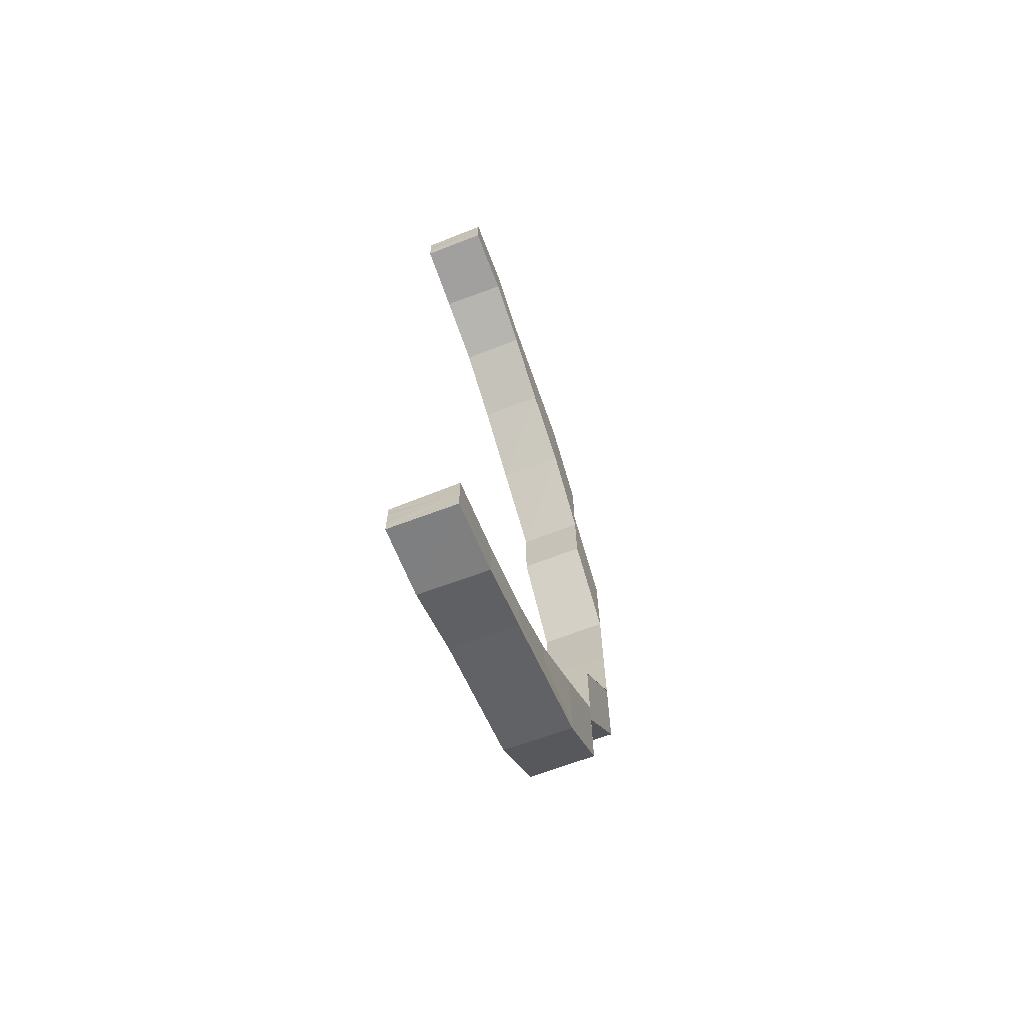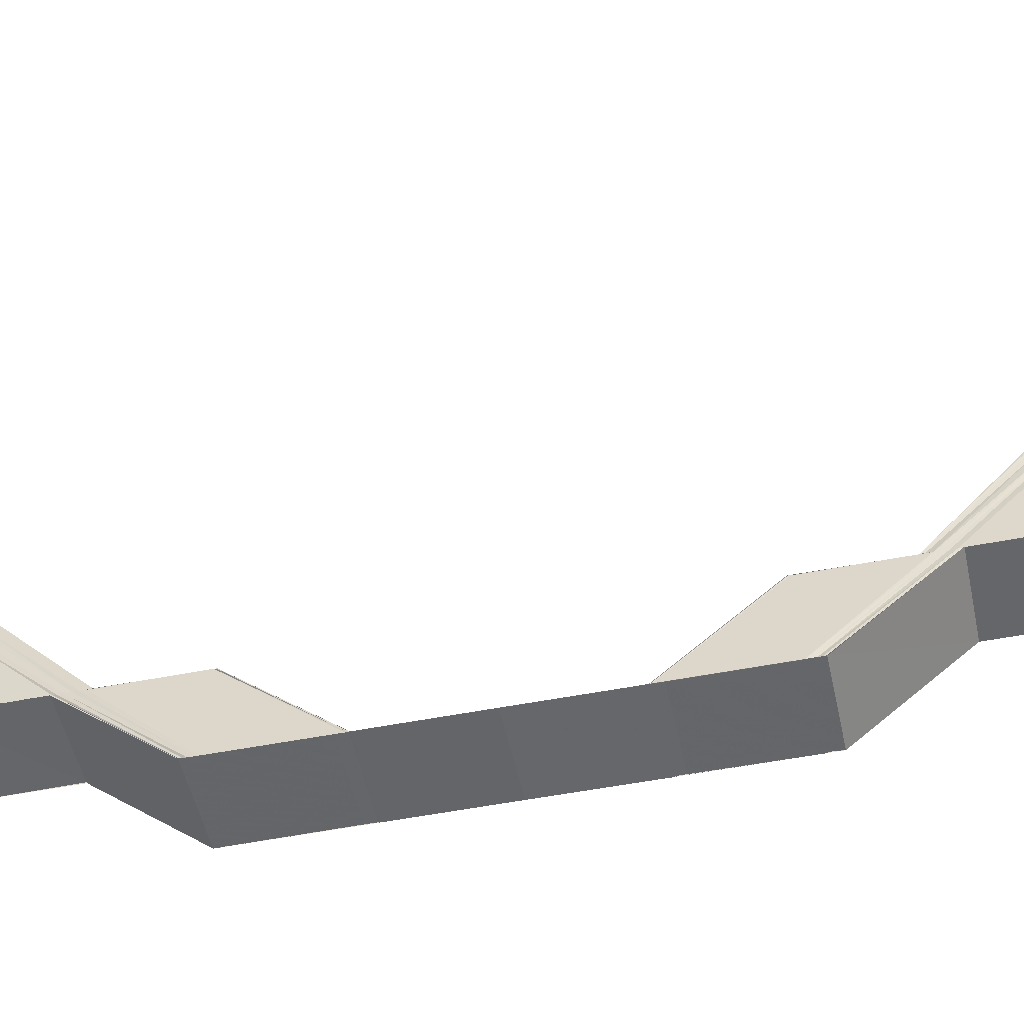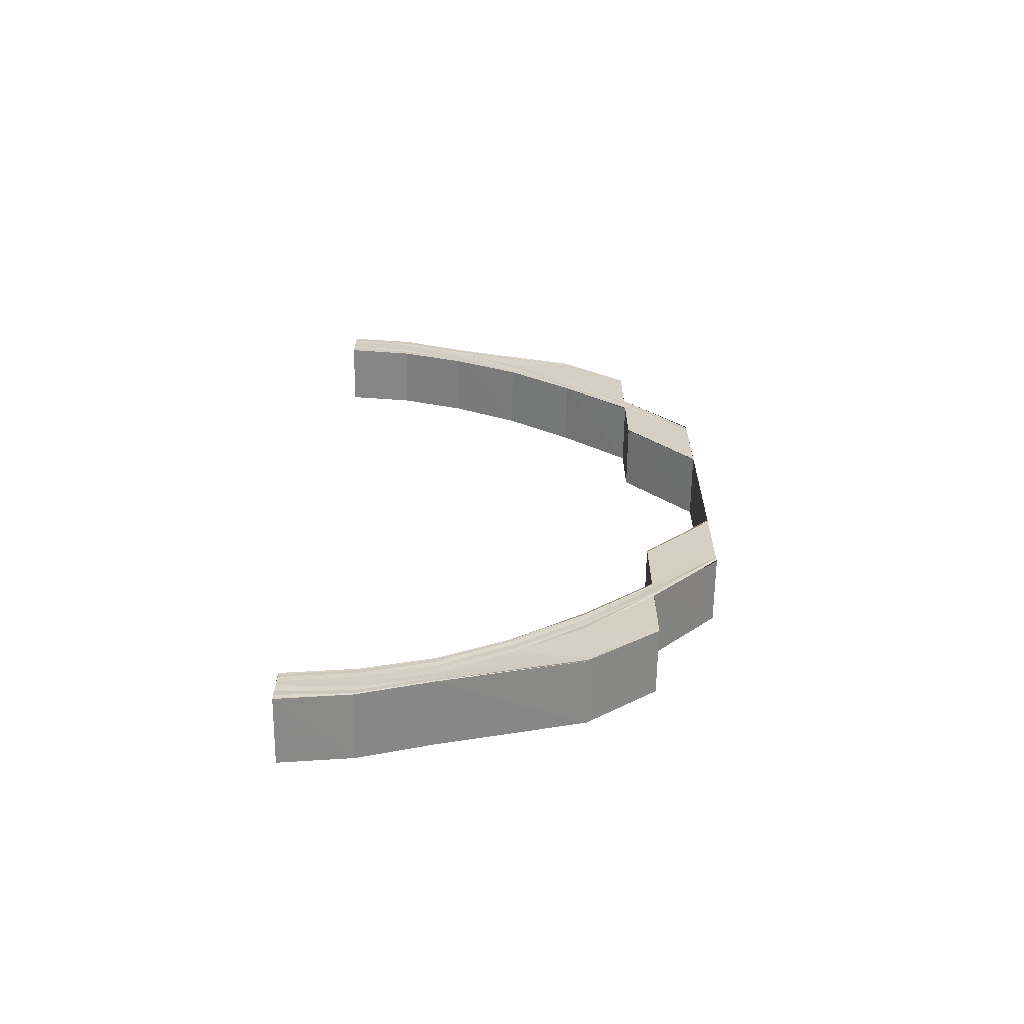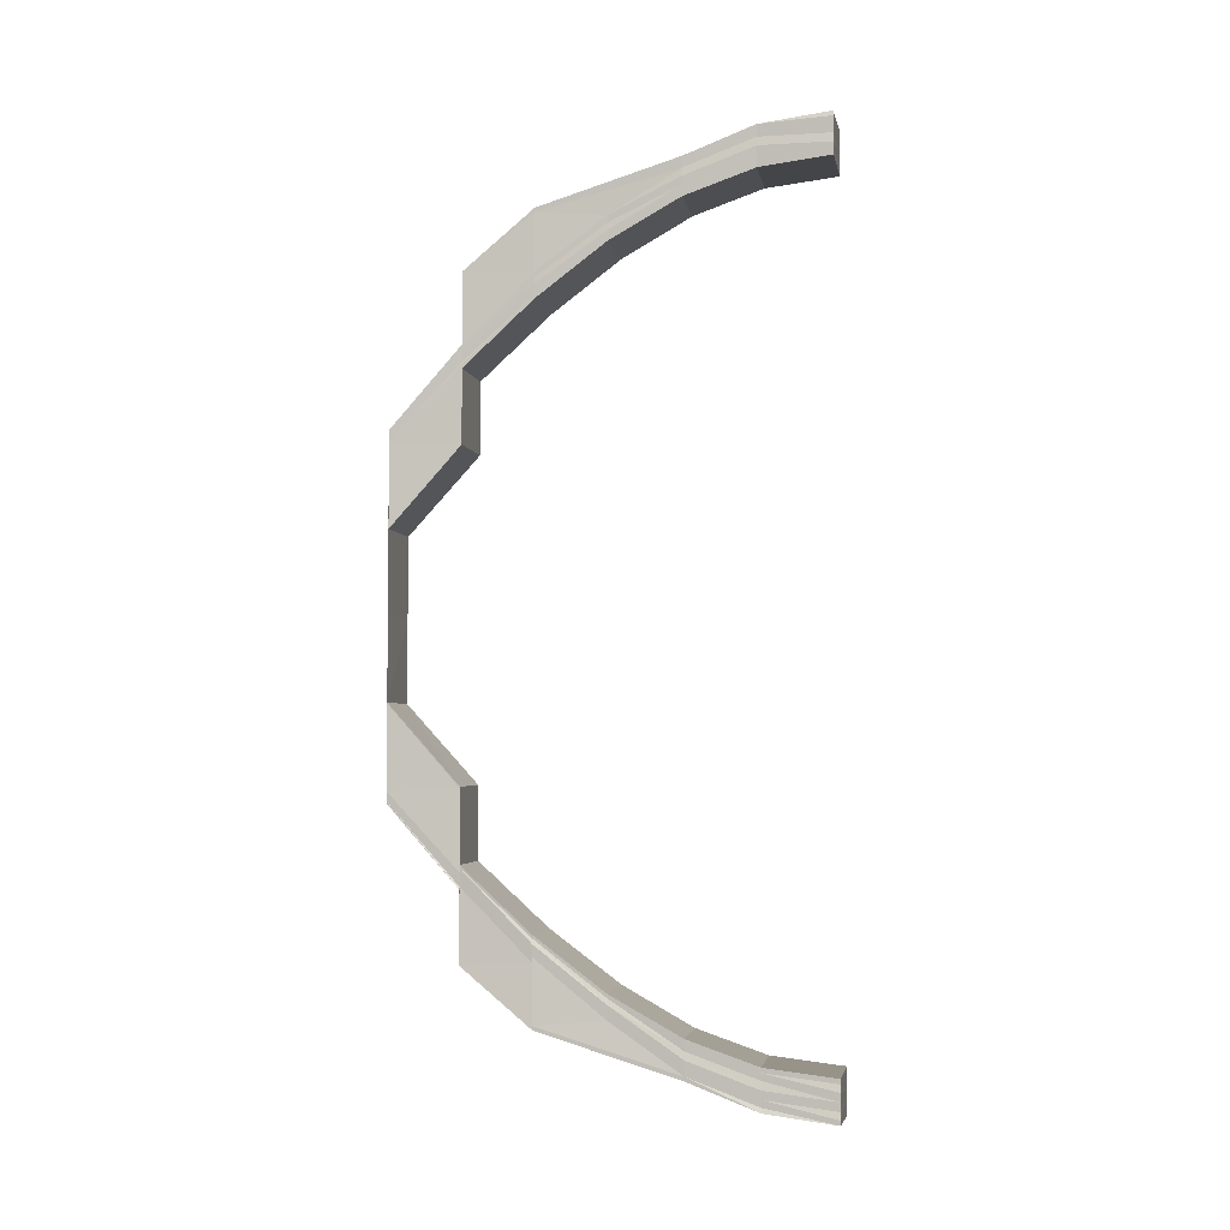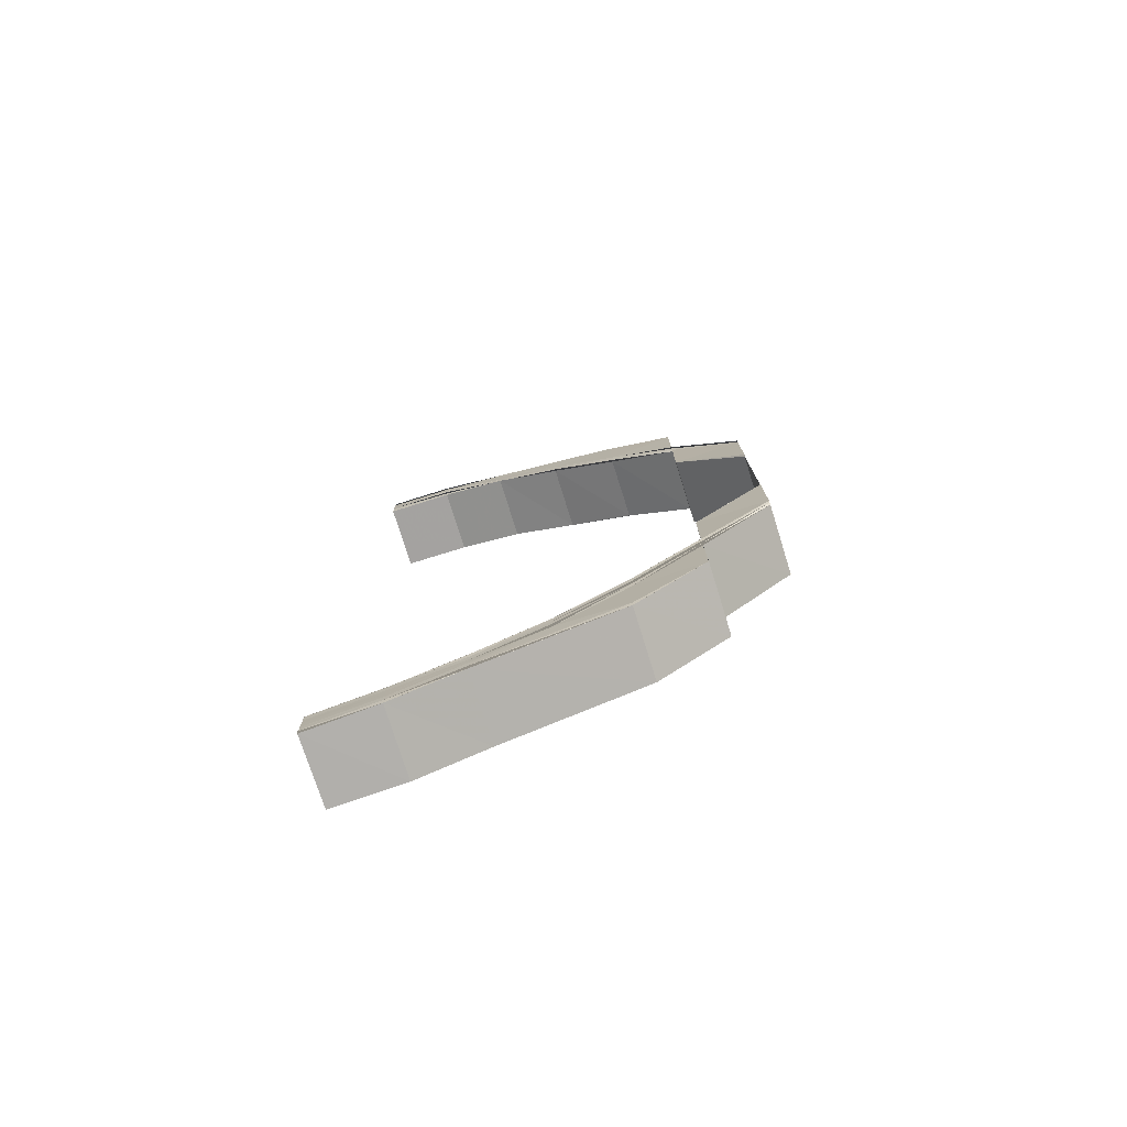
<metadata>
{"format":"obj","ext":"obj","renderer":"f3d","projection":"perspective","resolution":1024,"background":"white","views":[{"elev":-66.4,"azim":-159.2,"up":"+Z"},{"elev":-51.7,"azim":-78.0,"up":"+Y"},{"elev":-64.4,"azim":-91.3,"up":"+Z"},{"elev":-4.0,"azim":100.5,"up":"+Z"},{"elev":-76.9,"azim":-72.4,"up":"+Z"}]}
</metadata>
<code>
o 24542
v 2204 1864 7.401
v 2204 1864 7.4
v 2204 1864 7.401
v 2204 1864 7.396
v 2204 1864 7.399
v 2204 1864 7.39
v 2204 1864 7.396
v 2204 1864 7.382
v 2204 1864 7.39
v 2204 1864 7.399
v 2204 1864 7.4
v 2204 1864 7.395
v 2204 1864 7.389
v 2204 1864 7.4
v 2204 1864 7.399
v 2204 1864 7.401
v 2204 1864 7.399
v 2204 1864 7.396
v 2204 1864 7.39
v 2204 1864 7.381
v 2204 1864 7.398
v 2204 1864 7.399
v 2204 1864 7.398
v 2204 1864 7.394
v 2204 1864 7.396
v 2204 1864 7.398
v 2204 1864 7.396
v 2204 1864 7.393
v 2204 1864 7.388
v 2204 1864 7.381
v 2204 1864 7.381
v 2204 1864 7.372
v 2204 1864 7.382
v 2204 1864 7.372
v 2204 1864 7.381
v 2204 1864 7.39
v 2204 1864 7.372
v 2204 1864 7.39
v 2204 1864 7.396
v 2204 1864 7.36
v 2204 1864 7.36
v 2204 1864 7.372
v 2204 1864 7.396
v 2204 1864 7.399
v 2204 1864 7.4
v 2204 1864 7.401
v 2204 1864 7.372
v 2204 1864 7.36
v 2204 1864 7.36
v 2204 1864 7.371
v 2204 1864 7.36
v 2204 1864 7.371
v 2204 1864 7.359
v 2204 1864 7.381
v 2204 1864 7.381
v 2204 1864 7.37
v 2204 1864 7.38
v 2204 1864 7.359
v 2204 1864 7.39
v 2204 1864 7.382
v 2204 1864 7.39
v 2204 1864 7.396
v 2204 1864 7.369
v 2204 1864 7.358
v 2204 1864 7.347
v 2204 1864 7.347
v 2204 1864 7.358
v 2204 1864 7.379
v 2204 1864 7.378
v 2204 1864 7.369
v 2204 1864 7.388
v 2204 1864 7.389
v 2204 1864 7.387
v 2204 1864 7.378
v 2204 1864 7.368
v 2204 1864 7.386
v 2204 1864 7.377
v 2204 1864 7.368
v 2204 1864 7.385
v 2204 1864 7.377
v 2204 1864 7.368
v 2204 1864 7.385
v 2204 1864 7.384
v 2204 1864 7.377
v 2204 1864 7.377
v 2204 1864 7.368
v 2204 1864 7.385
v 2204 1864 7.384
v 2204 1864 7.39
v 2204 1864 7.39
v 2204 1864 7.394
v 2204 1864 7.393
v 2204 1864 7.395
v 2204 1864 7.394
v 2204 1864 7.39
v 2204 1864 7.39
v 2204 1864 7.394
v 2204 1864 7.393
v 2204 1864 7.395
v 2204 1864 7.394
v 2204 1864 7.395
v 2204 1864 7.394
v 2204 1864 7.396
v 2204 1864 7.391
v 2204 1864 7.395
v 2204 1864 7.398
v 2204 1864 7.395
v 2204 1864 7.395
v 2204 1864 7.396
v 2204 1864 7.398
v 2204 1864 7.399
v 2204 1864 7.4
v 2204 1864 7.401
v 2204 1864 7.401
v 2204 1864 7.396
v 2204 1864 7.399
v 2204 1864 7.392
v 2204 1864 7.393
v 2204 1864 7.398
v 2204 1864 7.4
v 2204 1864 7.394
v 2204 1864 7.399
v 2204 1864 7.401
v 2204 1864 7.395
v 2204 1864 7.399
v 2204 1864 7.401
v 2204 1864 7.396
v 2204 1864 7.4
v 2204 1864 7.401
v 2204 1864 7.395
v 2204 1864 7.396
v 2204 1864 7.395
v 2204 1864 7.394
v 2204 1864 7.395
v 2204 1864 7.395
v 2204 1864 7.394
v 2204 1864 7.395
v 2204 1864 7.392
v 2204 1864 7.387
v 2204 1864 7.391
v 2204 1864 7.39
v 2204 1864 7.394
v 2204 1864 7.393
v 2204 1864 7.394
v 2204 1864 7.39
v 2204 1864 7.39
v 2204 1864 7.385
v 2204 1864 7.384
v 2204 1864 7.385
v 2204 1864 7.385
v 2204 1864 7.377
v 2204 1864 7.377
v 2204 1864 7.368
v 2204 1864 7.368
v 2204 1864 7.378
v 2204 1864 7.377
v 2204 1864 7.369
v 2204 1864 7.368
v 2204 1864 7.358
v 2204 1864 7.358
v 2204 1864 7.358
v 2204 1864 7.347
v 2204 1864 7.347
v 2204 1864 7.347
v 2204 1864 7.335
v 2204 1864 7.335
v 2204 1864 7.335
v 2204 1864 7.348
v 2204 1864 7.348
v 2204 1864 7.335
v 2204 1864 7.36
v 2204 1864 7.324
v 2204 1864 7.324
v 2204 1864 7.324
v 2204 1864 7.312
v 2204 1864 7.335
v 2204 1864 7.335
v 2204 1864 7.322
v 2204 1864 7.322
v 2204 1864 7.31
v 2204 1864 7.31
v 2204 1864 7.31
v 2204 1864 7.299
v 2204 1864 7.323
v 2204 1864 7.312
v 2204 1864 7.312
v 2204 1864 7.312
v 2204 1864 7.324
v 2204 1864 7.301
v 2204 1864 7.3
v 2204 1864 7.311
v 2204 1864 7.3
v 2204 1864 7.311
v 2204 1864 7.299
v 2204 1864 7.31
v 2204 1864 7.31
v 2204 1864 7.299
v 2204 1864 7.299
v 2204 1864 7.289
v 2204 1864 7.289
v 2204 1864 7.289
v 2204 1864 7.299
v 2204 1864 7.299
v 2204 1864 7.31
v 2204 1864 7.289
v 2204 1864 7.281
v 2204 1864 7.274
v 2204 1864 7.281
v 2204 1864 7.271
v 2204 1864 7.275
v 2204 1864 7.289
v 2204 1864 7.281
v 2204 1864 7.269
v 2204 1864 7.271
v 2204 1864 7.27
v 2204 1864 7.271
v 2204 1864 7.271
v 2204 1864 7.275
v 2204 1864 7.274
v 2204 1864 7.281
v 2204 1864 7.281
v 2204 1864 7.289
v 2204 1864 7.275
v 2204 1864 7.281
v 2204 1864 7.271
v 2204 1864 7.275
v 2204 1864 7.282
v 2204 1864 7.29
v 2204 1864 7.291
v 2204 1864 7.292
v 2204 1864 7.302
v 2204 1864 7.283
v 2204 1864 7.276
v 2204 1864 7.293
v 2204 1864 7.302
v 2204 1864 7.284
v 2204 1864 7.277
v 2204 1864 7.272
v 2204 1864 7.293
v 2204 1864 7.302
v 2204 1864 7.273
v 2204 1864 7.27
v 2204 1864 7.27
v 2204 1864 7.27
v 2204 1864 7.271
v 2204 1864 7.273
v 2204 1864 7.273
v 2204 1864 7.274
v 2204 1864 7.271
v 2204 1864 7.279
v 2204 1864 7.274
v 2204 1864 7.275
v 2204 1864 7.273
v 2204 1864 7.285
v 2204 1864 7.293
v 2204 1864 7.293
v 2204 1864 7.302
v 2204 1864 7.286
v 2204 1864 7.286
v 2204 1864 7.28
v 2204 1864 7.28
v 2204 1864 7.279
v 2204 1864 7.286
v 2204 1864 7.28
v 2204 1864 7.276
v 2204 1864 7.274
v 2204 1864 7.277
v 2204 1864 7.275
v 2204 1864 7.277
v 2204 1864 7.277
v 2204 1864 7.276
v 2204 1864 7.276
v 2204 1864 7.275
v 2204 1864 7.276
v 2204 1864 7.276
v 2204 1864 7.277
v 2204 1864 7.277
v 2204 1864 7.28
v 2204 1864 7.28
v 2204 1864 7.286
v 2204 1864 7.286
v 2204 1864 7.293
v 2204 1864 7.293
v 2204 1864 7.302
v 2204 1864 7.302
v 2204 1864 7.312
v 2204 1864 7.312
v 2204 1864 7.312
v 2204 1864 7.324
v 2204 1864 7.323
v 2204 1864 7.312
v 2204 1864 7.323
v 2204 1864 7.312
v 2204 1864 7.302
v 2204 1864 7.301
v 2204 1864 7.311
v 2204 1864 7.3
v 2204 1864 7.311
v 2204 1864 7.293
v 2204 1864 7.3
v 2204 1864 7.31
v 2204 1864 7.292
v 2204 1864 7.291
v 2204 1864 7.299
v 2204 1864 7.31
v 2204 1864 7.299
v 2204 1864 7.299
v 2204 1864 7.31
v 2204 1864 7.29
v 2204 1864 7.289
v 2204 1864 7.289
v 2204 1864 7.283
v 2204 1864 7.282
v 2204 1864 7.281
v 2204 1864 7.277
v 2204 1864 7.284
v 2204 1864 7.279
v 2204 1864 7.285
v 2204 1864 7.279
v 2204 1864 7.276
v 2204 1864 7.275
v 2204 1864 7.276
v 2204 1864 7.275
v 2204 1864 7.274
v 2204 1864 7.276
v 2204 1864 7.274
v 2204 1864 7.277
v 2204 1864 7.276
v 2204 1864 7.273
v 2204 1864 7.271
v 2204 1864 7.277
v 2204 1864 7.28
v 2204 1864 7.28
v 2204 1864 7.286
v 2204 1864 7.286
v 2204 1864 7.293
v 2204 1864 7.293
v 2204 1864 7.302
v 2204 1864 7.302
v 2204 1864 7.386
v 2204 1864 7.378
v 2204 1864 7.379
v 2204 1864 7.38
v 2204 1864 7.369
v 2204 1864 7.359
v 2204 1864 7.358
v 2204 1864 7.347
v 2204 1864 7.347
v 2204 1864 7.347
v 2204 1864 7.358
v 2204 1864 7.359
v 2204 1864 7.37
v 2204 1864 7.36
v 2204 1864 7.371
v 2204 1864 7.36
v 2204 1864 7.371
v 2204 1864 7.36
v 2204 1864 7.281
v 2204 1864 7.281
v 2204 1864 7.289
v 2204 1864 7.275
v 2204 1864 7.275
v 2204 1864 7.274
v 2204 1864 7.272
v 2204 1864 7.27
v 2204 1864 7.271
v 2204 1864 7.271
v 2204 1864 7.27
v 2204 1864 7.269
f 1 2 3
f 2 4 5
f 4 6 7
f 6 8 9
f 5 10 11
f 7 12 10
f 9 13 12
f 14 10 15
f 16 17 14
f 17 18 10
f 18 19 12
f 19 20 13
f 10 12 21
f 10 21 22
f 15 21 23
f 12 24 21
f 12 13 24
f 21 24 25
f 21 25 26
f 23 25 27
f 24 28 25
f 13 29 24
f 24 29 28
f 13 30 29
f 31 30 13
f 20 32 30
f 33 34 31
f 33 35 36
f 34 37 35
f 38 36 39
f 40 41 37
f 34 40 42
f 43 39 44
f 45 44 46
f 47 48 34
f 49 48 47
f 50 49 47
f 51 49 50
f 52 51 50
f 53 51 52
f 52 50 54
f 54 50 55
f 56 53 52
f 57 52 54
f 56 52 57
f 58 53 56
f 54 55 59
f 59 55 38
f 55 60 61
f 59 61 62
f 63 58 56
f 64 58 63
f 64 65 58
f 66 65 64
f 67 66 64
f 63 56 68
f 68 56 57
f 69 63 68
f 70 63 69
f 68 57 71
f 71 57 72
f 69 68 73
f 73 68 71
f 74 70 69
f 75 70 74
f 76 69 73
f 74 69 76
f 77 75 74
f 78 75 77
f 79 74 76
f 77 74 79
f 80 81 77
f 82 77 79
f 83 80 82
f 84 77 82
f 85 86 84
f 87 85 88
f 89 87 90
f 91 89 92
f 93 91 94
f 88 82 95
f 96 83 95
f 90 95 97
f 98 96 97
f 92 97 99
f 100 98 99
f 99 97 101
f 97 102 101
f 97 95 102
f 101 102 103
f 95 82 104
f 95 104 102
f 82 79 104
f 102 105 103
f 102 104 105
f 103 105 106
f 107 100 106
f 108 107 106
f 109 108 106
f 110 109 106
f 111 110 106
f 112 111 106
f 113 112 106
f 114 113 106
f 105 115 106
f 106 115 116
f 105 117 115
f 104 117 105
f 104 79 117
f 79 76 117
f 117 76 118
f 117 118 115
f 76 73 118
f 115 119 116
f 115 118 119
f 116 119 120
f 118 73 121
f 118 121 119
f 73 71 121
f 119 122 120
f 119 121 122
f 120 122 123
f 121 71 124
f 121 124 122
f 71 72 124
f 122 125 123
f 122 124 125
f 123 125 126
f 124 72 127
f 124 127 125
f 72 59 127
f 127 59 43
f 125 127 45
f 127 62 128
f 125 128 129
f 25 130 131
f 25 28 130
f 27 130 132
f 132 133 134
f 130 133 135
f 133 136 137
f 28 138 130
f 130 138 133
f 28 139 138
f 29 139 28
f 138 140 133
f 140 141 136
f 133 140 142
f 142 143 144
f 145 146 143
f 147 148 146
f 140 149 145
f 149 150 141
f 151 152 148
f 153 154 152
f 149 155 147
f 155 156 150
f 155 157 151
f 157 158 156
f 153 159 78
f 159 160 78
f 161 162 160
f 163 164 160
f 163 165 164
f 166 167 164
f 167 166 168
f 169 170 168
f 169 168 171
f 40 169 171
f 172 173 170
f 174 175 173
f 176 172 177
f 177 178 176
f 178 179 165
f 178 180 179
f 180 181 179
f 182 183 181
f 184 185 172
f 186 185 184
f 185 187 188
f 186 189 185
f 190 189 186
f 191 190 186
f 192 190 191
f 193 192 191
f 194 192 193
f 195 194 193
f 196 197 195
f 198 194 195
f 194 199 192
f 200 199 194
f 201 200 198
f 202 201 198
f 202 203 204
f 205 206 200
f 206 207 208
f 207 209 210
f 211 212 199
f 209 213 214
f 213 215 216
f 217 216 218
f 219 218 220
f 221 220 222
f 212 223 224
f 223 225 226
f 210 226 224
f 224 226 227
f 224 227 228
f 199 228 192
f 192 228 190
f 228 229 190
f 228 227 229
f 190 229 189
f 229 230 189
f 189 230 231
f 227 232 229
f 229 232 230
f 227 233 232
f 226 233 227
f 230 234 231
f 231 234 235
f 232 236 230
f 230 236 234
f 233 237 232
f 232 237 236
f 226 238 233
f 214 238 226
f 234 239 240
f 238 241 233
f 233 241 237
f 238 242 241
f 225 243 238
f 243 244 238
f 244 245 241
f 243 244 246
f 244 245 246
f 213 243 246
f 245 247 246
f 245 247 248
f 241 248 237
f 241 249 248
f 237 248 250
f 237 250 236
f 247 251 246
f 247 251 252
f 248 252 250
f 248 253 252
f 236 250 254
f 236 254 234
f 234 254 255
f 255 256 257
f 258 259 256
f 260 261 259
f 254 262 258
f 250 262 254
f 250 252 262
f 254 263 239
f 262 264 263
f 262 265 260
f 252 265 262
f 252 266 265
f 265 267 264
f 265 268 269
f 269 270 261
f 271 272 270
f 273 274 267
f 251 273 265
f 251 273 246
f 273 271 246
f 271 275 246
f 276 271 277
f 278 276 279
f 280 278 281
f 282 280 283
f 284 282 285
f 235 285 286
f 287 235 286
f 287 286 173
f 286 288 289
f 289 288 290
f 288 291 290
f 290 291 292
f 291 293 292
f 291 294 293
f 294 295 293
f 293 295 296
f 295 297 296
f 296 297 298
f 294 299 295
f 297 300 298
f 298 300 301
f 295 302 297
f 299 302 295
f 297 303 300
f 302 303 297
f 300 304 301
f 301 304 305
f 304 306 305
f 306 307 308
f 300 309 304
f 303 309 300
f 304 310 306
f 309 310 304
f 310 311 306
f 303 312 309
f 309 313 310
f 312 313 309
f 313 314 310
f 310 314 311
f 312 315 313
f 316 312 303
f 302 316 303
f 316 317 312
f 317 315 312
f 318 316 302
f 299 318 302
f 319 317 316
f 318 319 316
f 315 320 313
f 313 320 314
f 317 321 315
f 319 322 317
f 322 321 317
f 322 323 321
f 323 324 321
f 325 323 322
f 321 324 326
f 321 326 315
f 315 326 320
f 324 246 326
f 327 325 322
f 327 322 319
f 328 325 327
f 326 246 329
f 326 329 320
f 246 330 329
f 331 275 327
f 332 327 319
f 277 327 332
f 333 331 332
f 332 319 318
f 334 332 318
f 279 332 334
f 335 333 334
f 334 318 299
f 336 334 299
f 281 334 336
f 336 299 294
f 337 335 336
f 338 336 294
f 339 337 338
f 283 336 338
f 139 340 138
f 138 340 140
f 340 149 140
f 340 341 149
f 341 155 149
f 139 342 340
f 342 341 340
f 343 342 139
f 29 343 139
f 30 343 29
f 341 344 155
f 344 157 155
f 344 345 157
f 345 346 157
f 345 347 346
f 347 348 346
f 346 348 159
f 348 349 350
f 351 345 344
f 352 351 344
f 352 344 341
f 353 351 352
f 342 352 341
f 354 353 352
f 354 352 342
f 355 353 354
f 343 354 342
f 356 355 354
f 356 354 343
f 171 355 356
f 30 356 343
f 42 356 30
f 32 357 356
f 314 358 311
f 311 358 201
f 358 359 360
f 314 361 358
f 320 361 314
f 320 329 361
f 361 362 358
f 358 362 221
f 362 363 359
f 329 364 361
f 361 364 362
f 329 330 364
f 330 365 364
f 364 366 362
f 364 365 366
f 362 366 219
f 366 367 363
f 365 368 366
f 368 369 367
f 366 368 217

</code>
